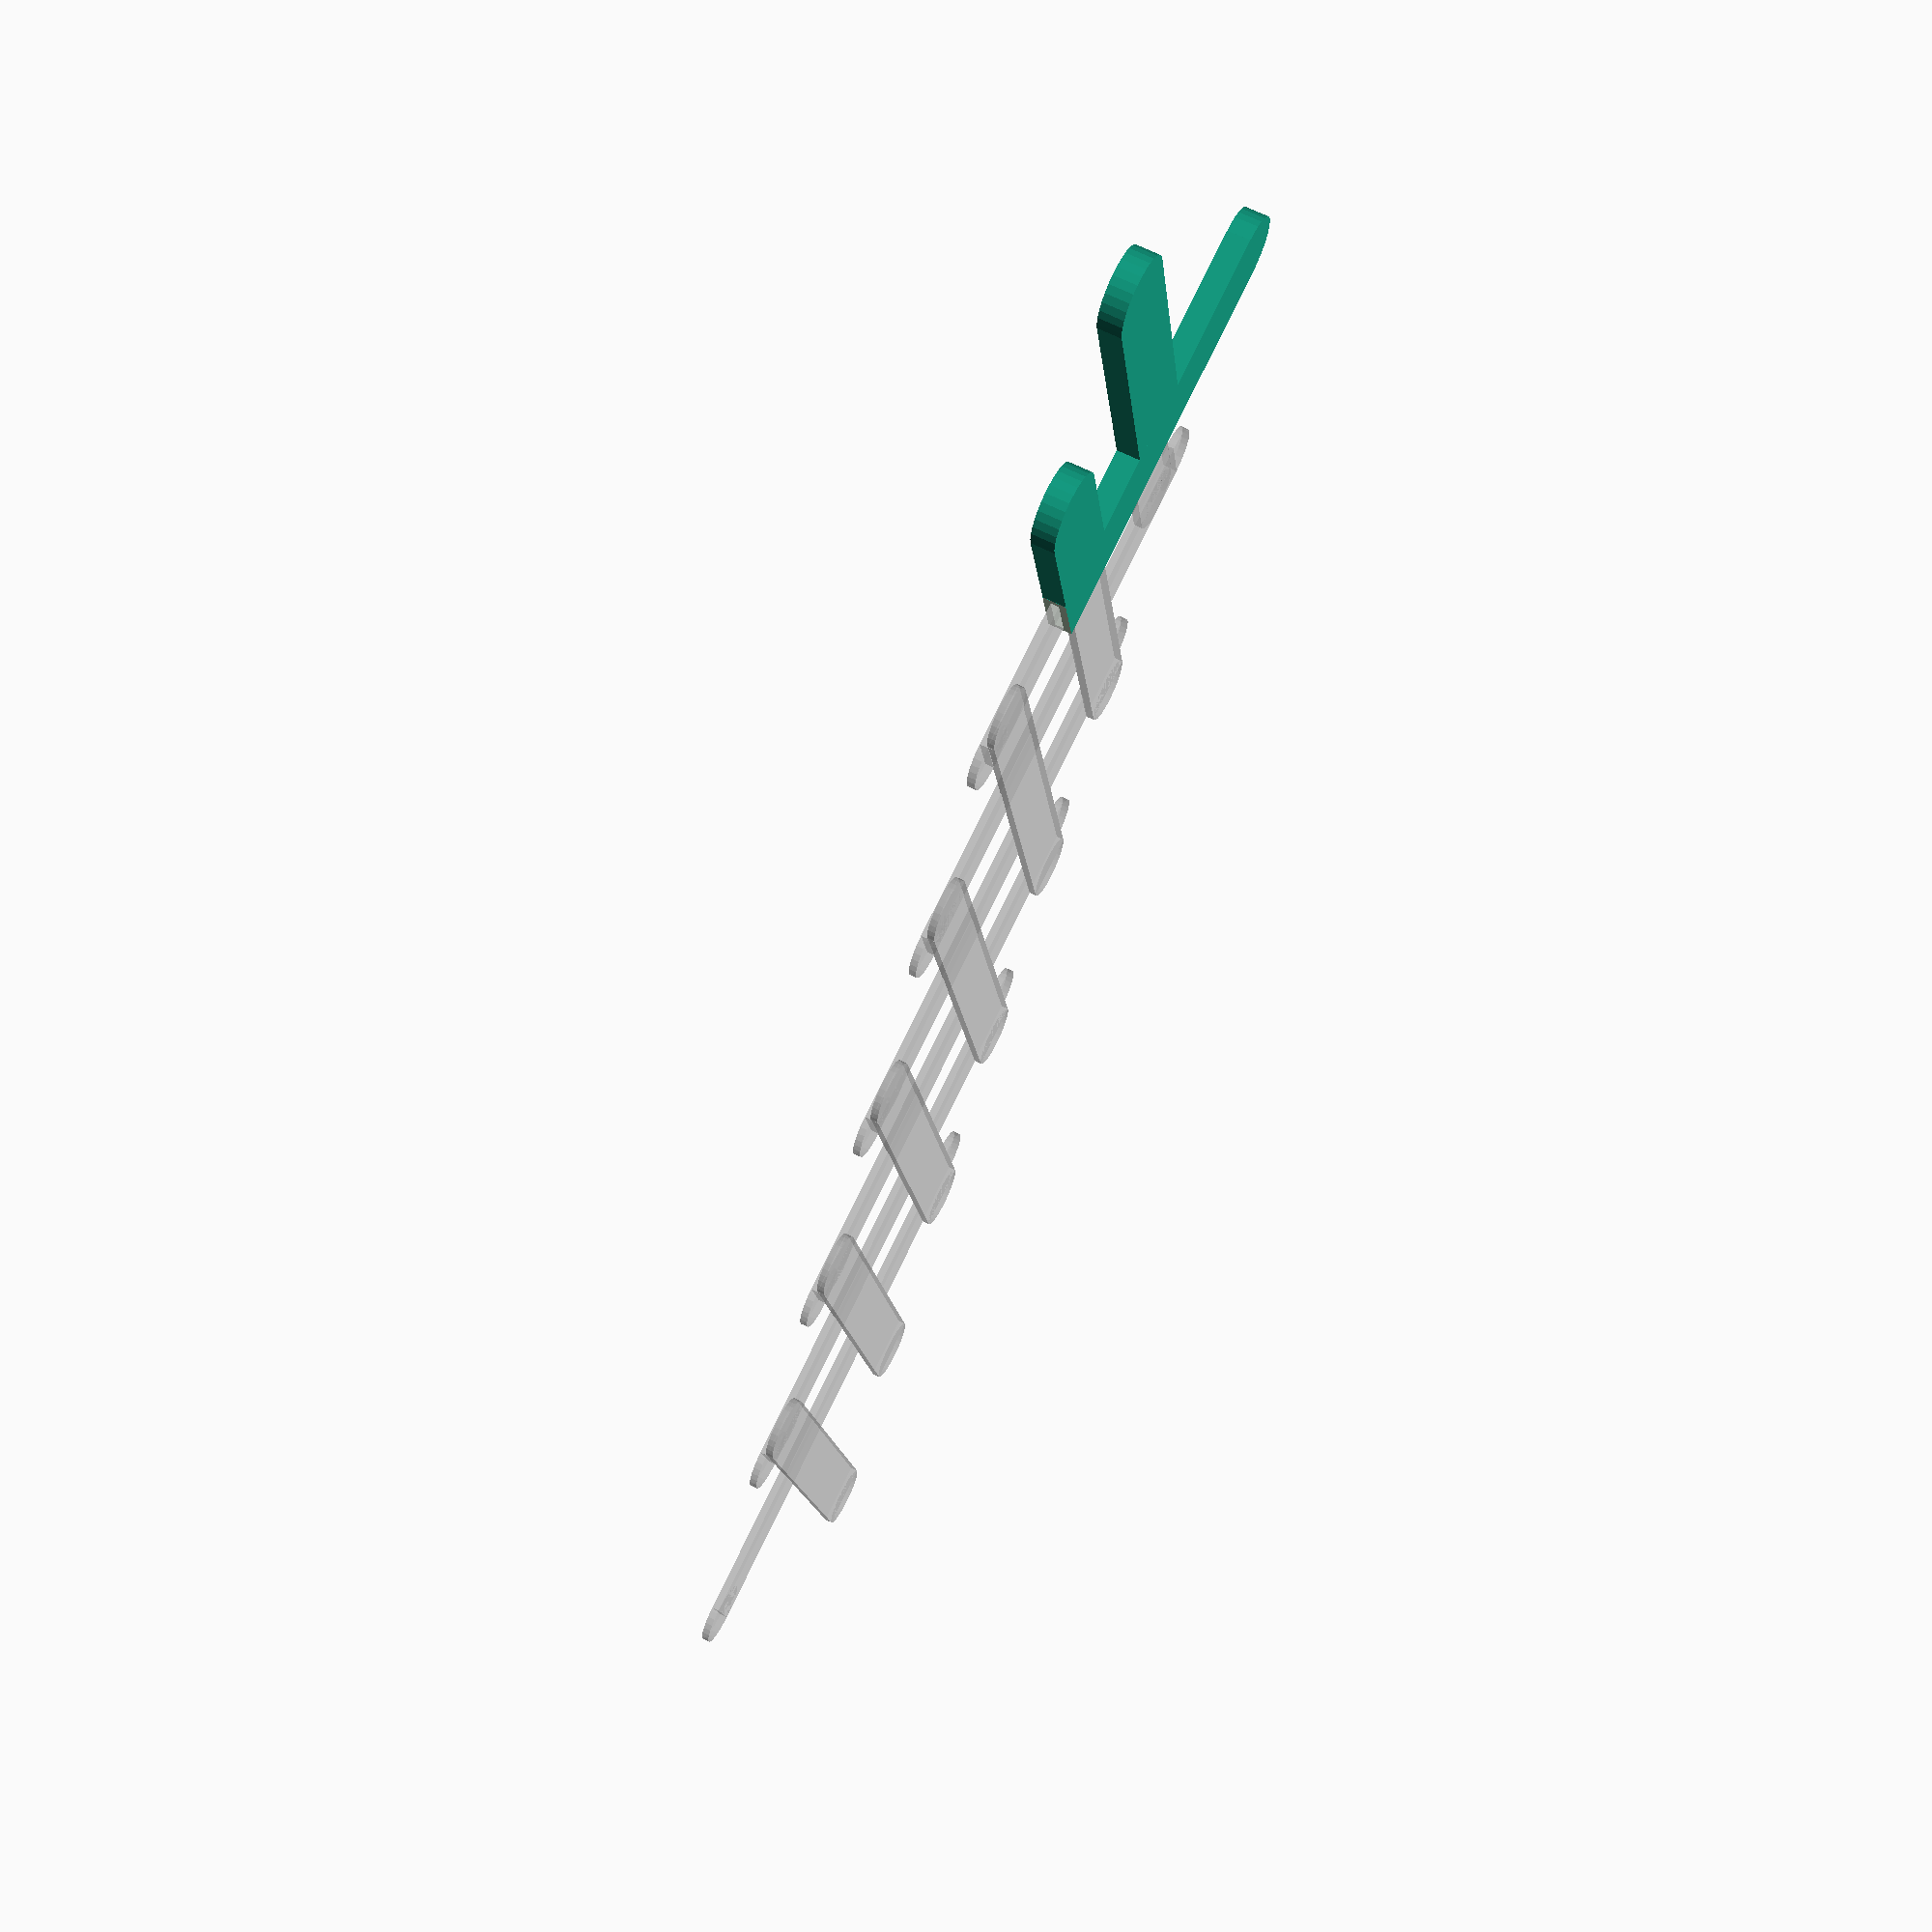
<openscad>
E = 0.2;
WALL = 1;
GAP = 0.7;

STICK_W = 17.8;
STICK_L = 150;
STICK_TH = 1.7;
STICK_L_C = STICK_L - STICK_W;

module stick(orient, extra) {
    length = STICK_L + extra;
    width = STICK_W + extra;
    height = STICK_TH + extra;
    rotate([0, 0, orient == "h" ? 90 : 0]) {
        cube([width, length, height], center=true);
        translate([0, -length/2, 0])
            cylinder(h=height, r=width/2, center=true);
        translate([0, length/2, 0])
            cylinder(h=height, r=width/2, center=true);
    }
}

module course(extra, offset) {
    translate([0, -STICK_L_C/6, 0])
        stick("v", extra);
    translate([STICK_L_C/6, -STICK_L_C/3, offset])
        stick("h", extra);
}

module initial(extra, offset, rot) {
    rotate([0, 0, rot]) {
        translate([-STICK_L_C/6, 0, -offset])
            stick("h", extra);
        course(extra, offset);
    }
}

module sample() {
    rotate([0, 0, 45]) {
        % for (i=[1:5]) {
            translate([i * STICK_L_C/3, -i * STICK_L_C/3, 0])
                course(2 * E, STICK_TH + E);
        }
    }
}

module holder() {
    rotate([0, 0, 45])
    difference() {
        initial(5, 0, 0);
        translate([50 + STICK_W/2 + 2.5, -20, 0])
           cube([100, 100, 10], center=true);
        translate([0, -50 - STICK_L/3 - STICK_W/3 + 0.4, 0])
           cube([100, 100, 10], center=true);
    }
}

difference() {
    holder();
    initial(GAP, STICK_TH + E, 45);
}

% initial(GAP, STICK_TH + E, 45);
sample();

</openscad>
<views>
elev=113.3 azim=304.1 roll=243.4 proj=p view=solid
</views>
